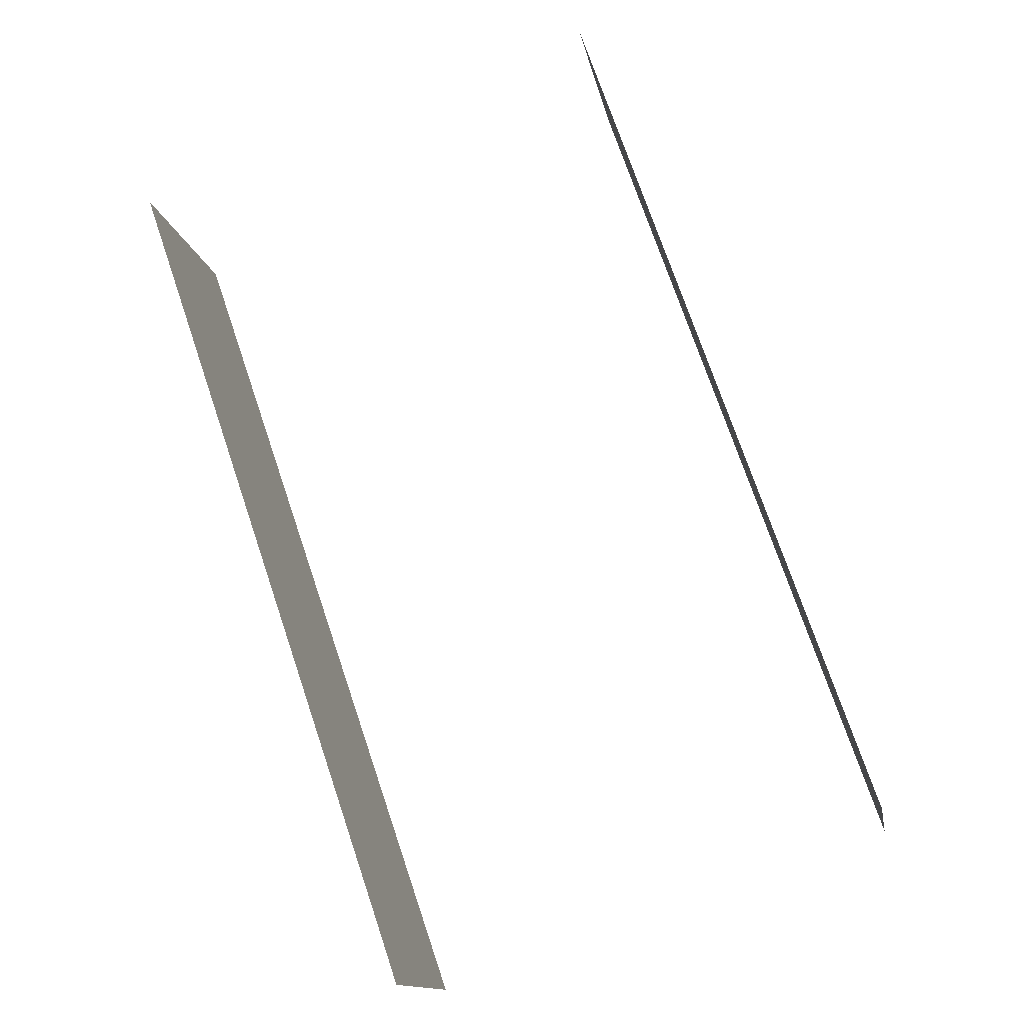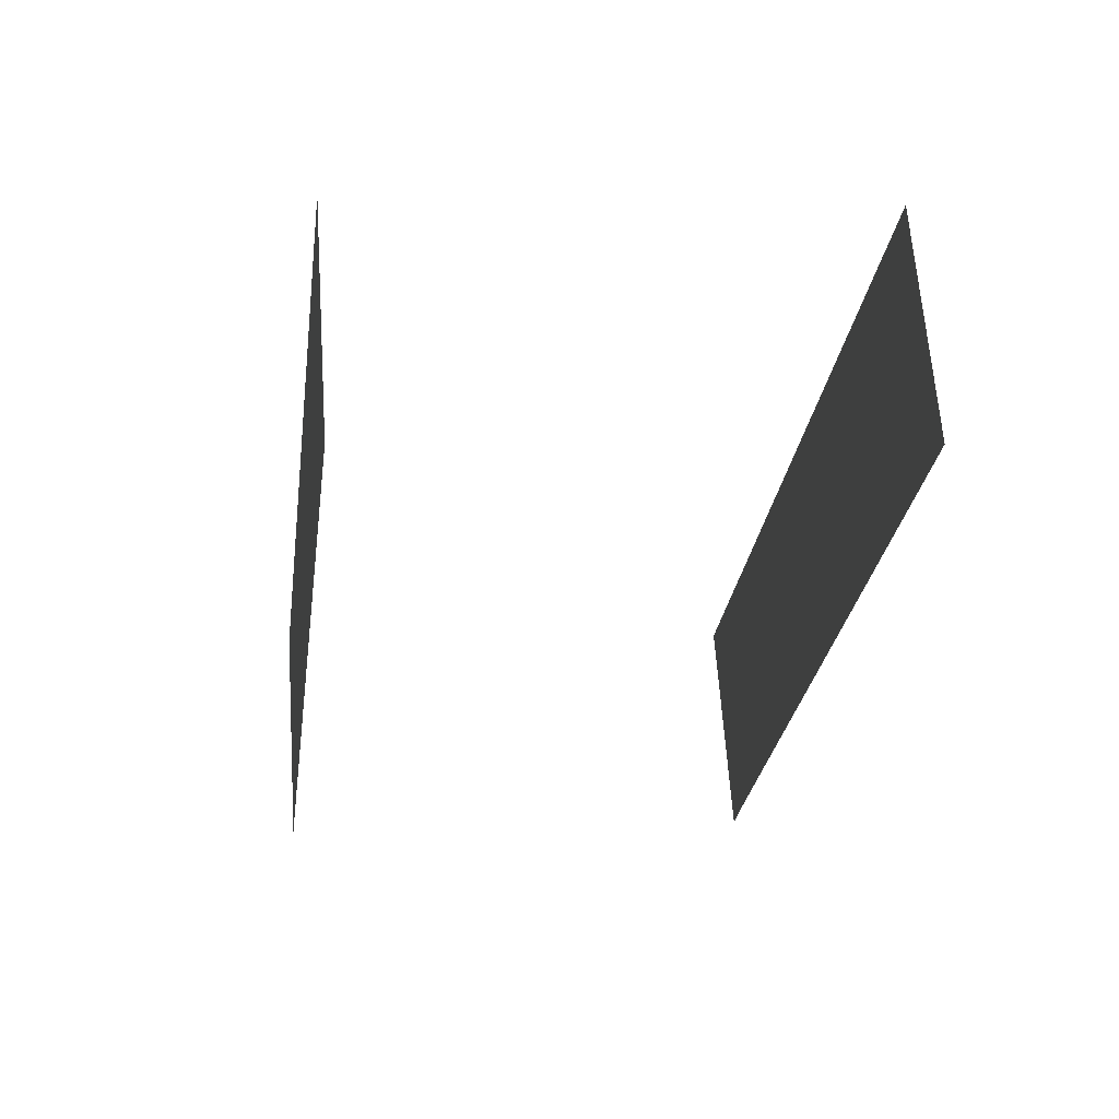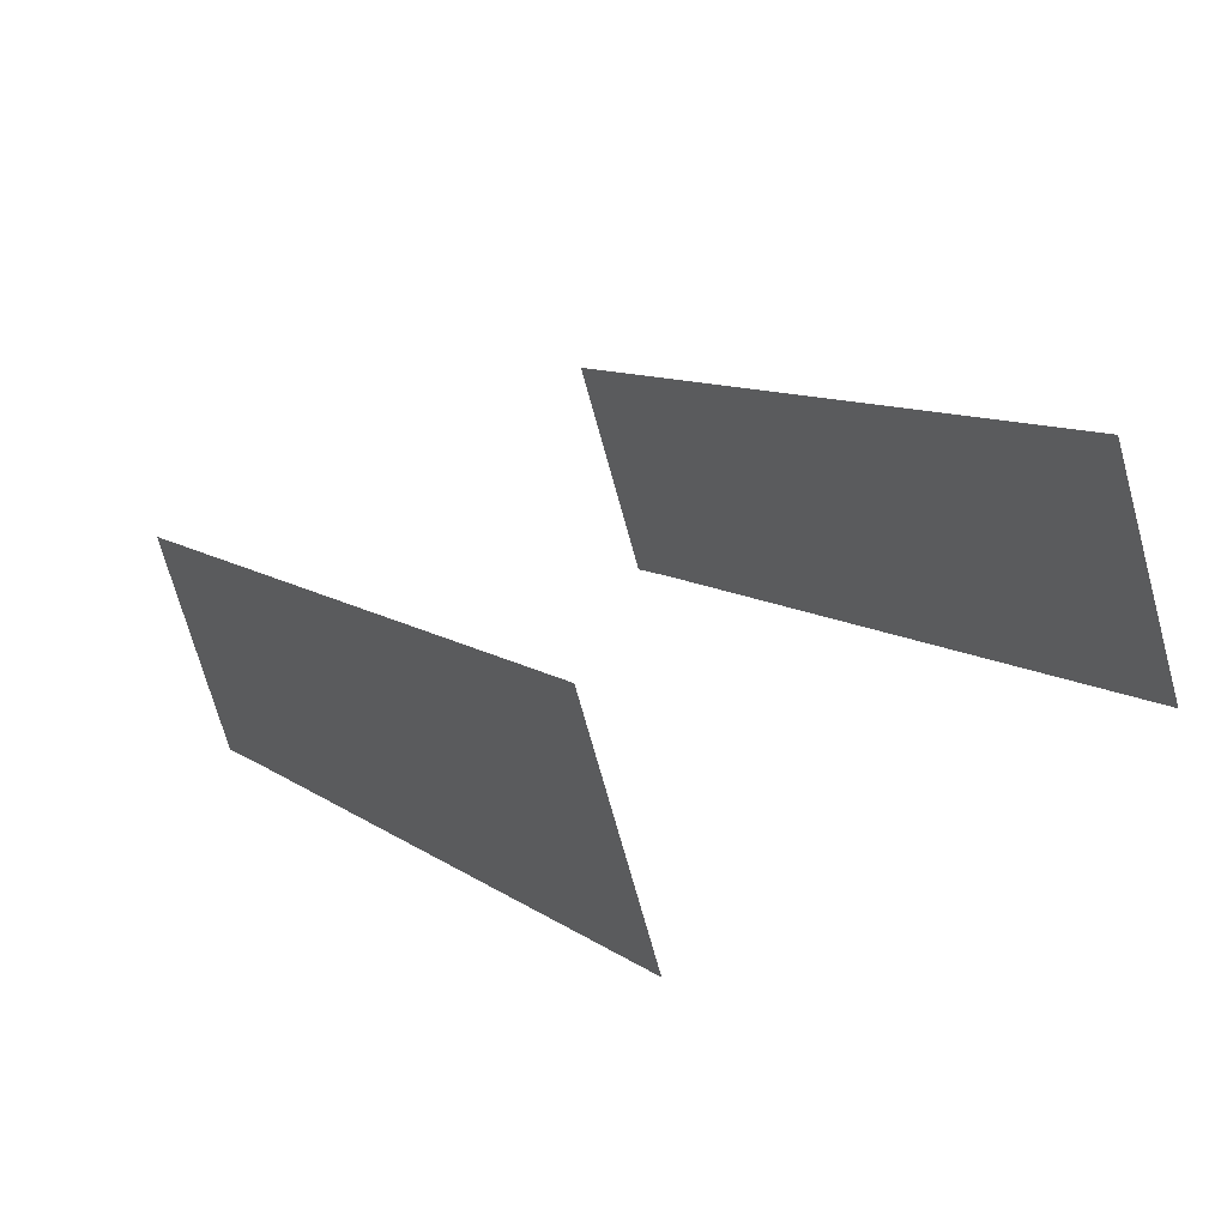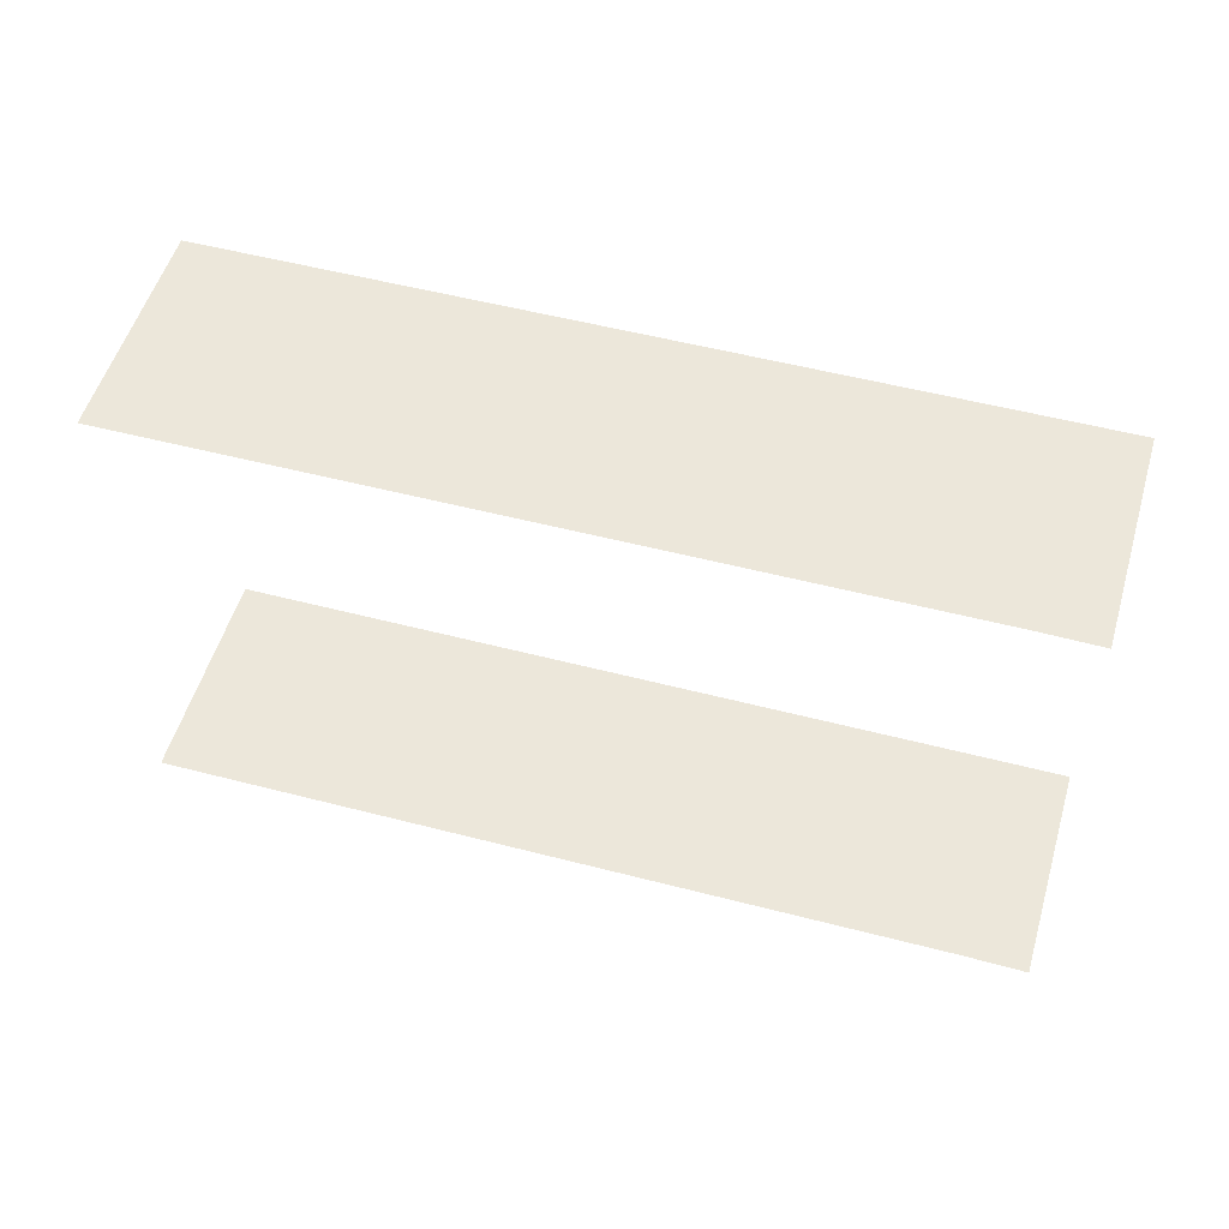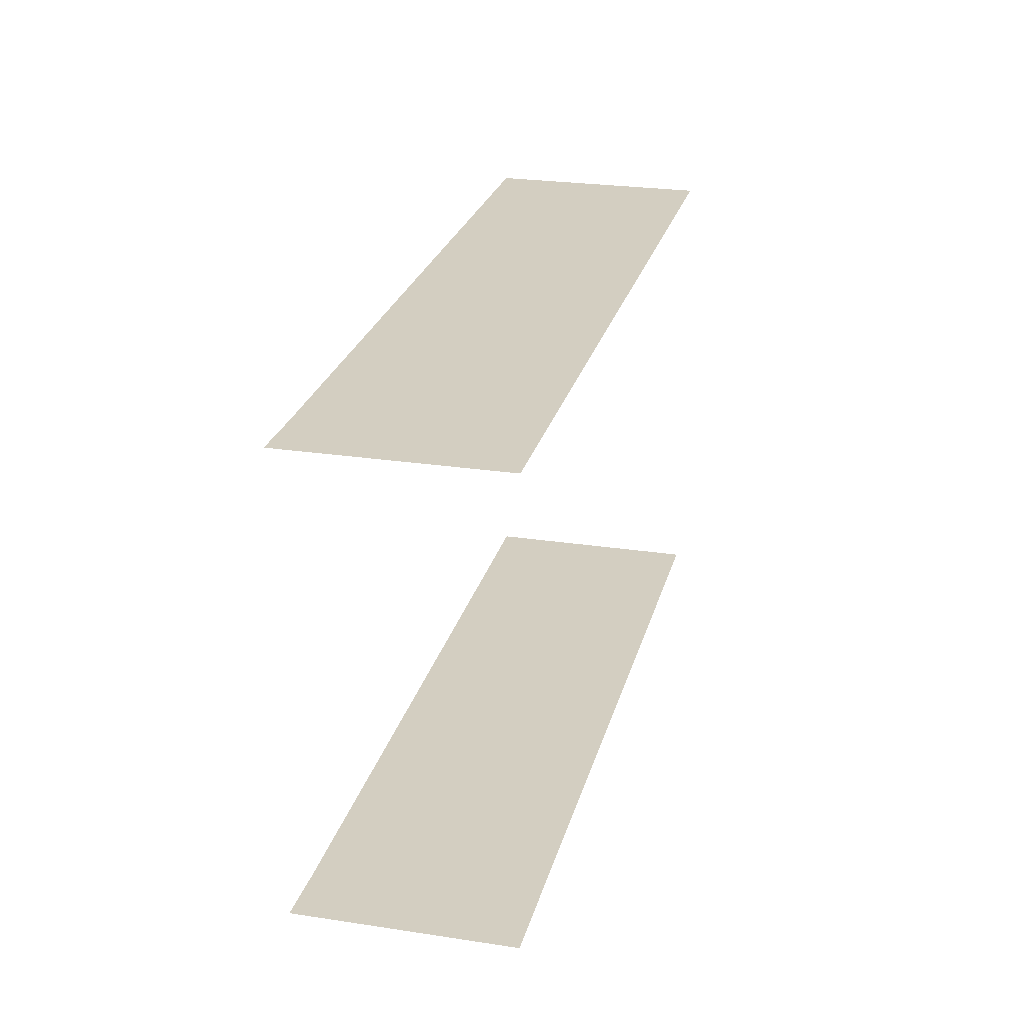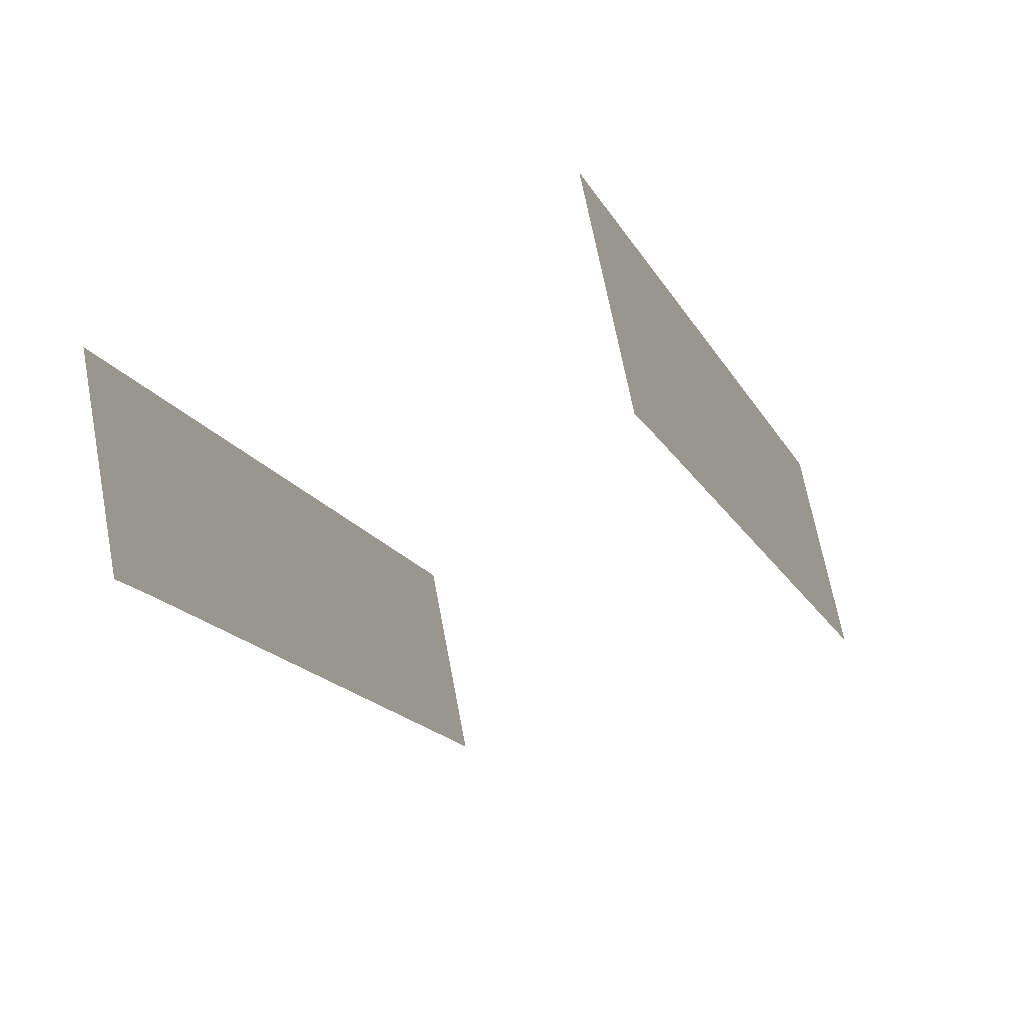
<metadata>
{"format":"obj","ext":"obj","renderer":"f3d","projection":"perspective","resolution":1024,"background":"white","views":[{"elev":-76.5,"azim":-68.6,"up":"+Y"},{"elev":2.4,"azim":-98.4,"up":"+Y"},{"elev":42.7,"azim":-123.4,"up":"+Y"},{"elev":51.5,"azim":-12.9,"up":"+Z"},{"elev":25.1,"azim":75.1,"up":"+Z"},{"elev":-47.5,"azim":112.8,"up":"+Y"}]}
</metadata>
<code>
o geometryt000010000010000110010110000110000110100000110010st11
v 1092 -48.9 465.3
v 1072 -28.58 465.3
v 1098 -43.03 465.3
v 1068 -35.54 465.3
v 1094 -50 465.3
v 1068 -35.54 482.3
v 1092 -48.9 482.3
v 1072 -28.58 482.3
v 1098 -43.03 482.3
v 1094 -50 482.3
f 1 2 3
f 4 2 1
f 1 3 5
f 6 7 8
f 9 7 10
f 8 7 9

</code>
